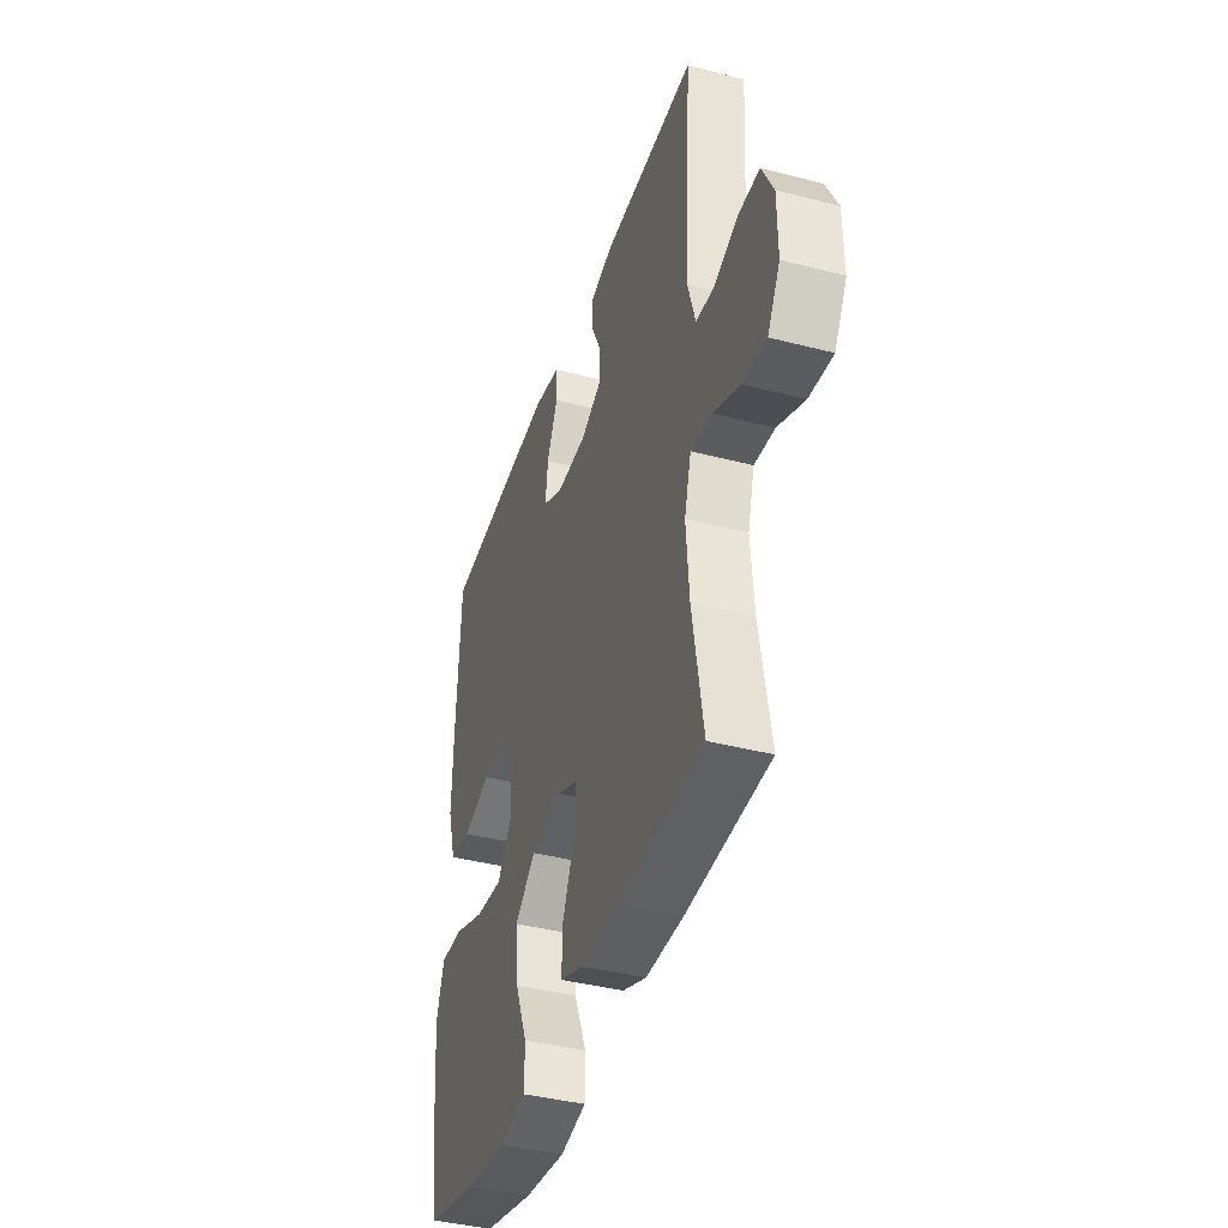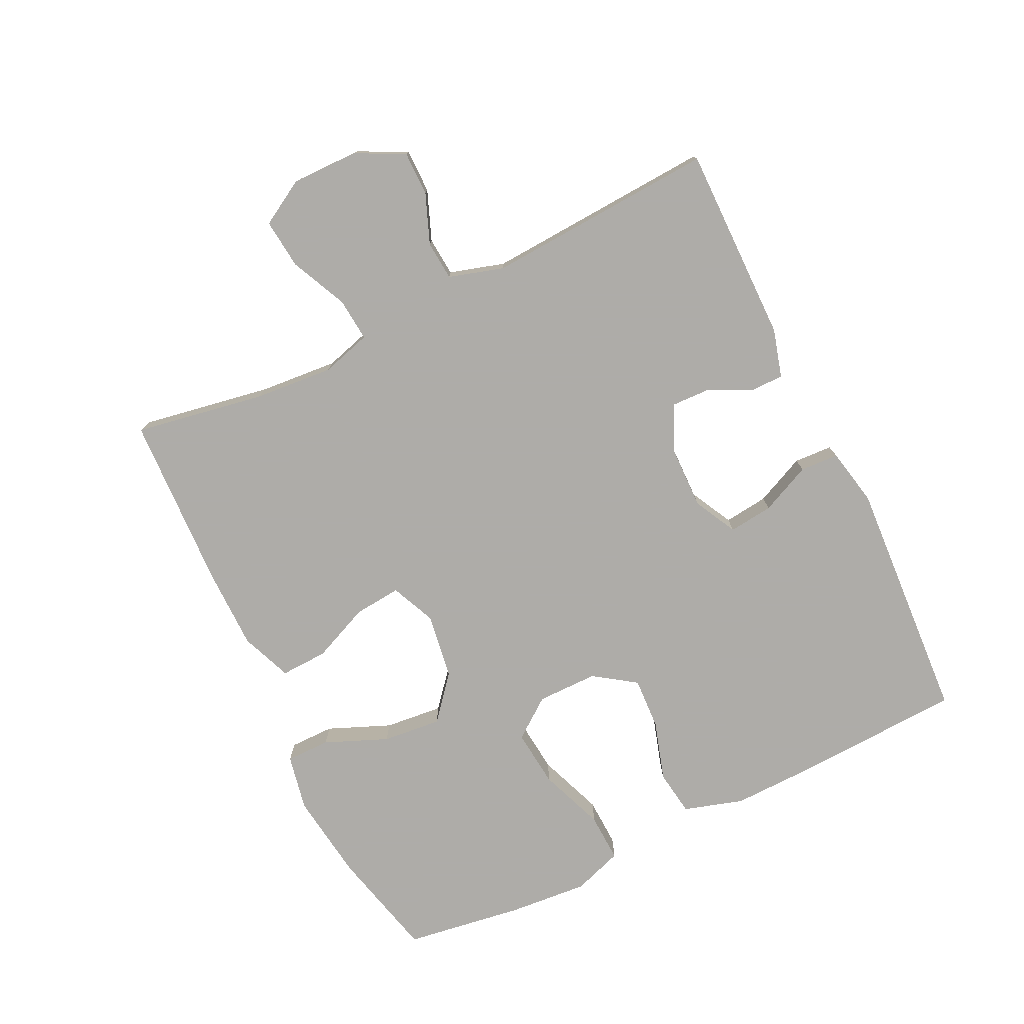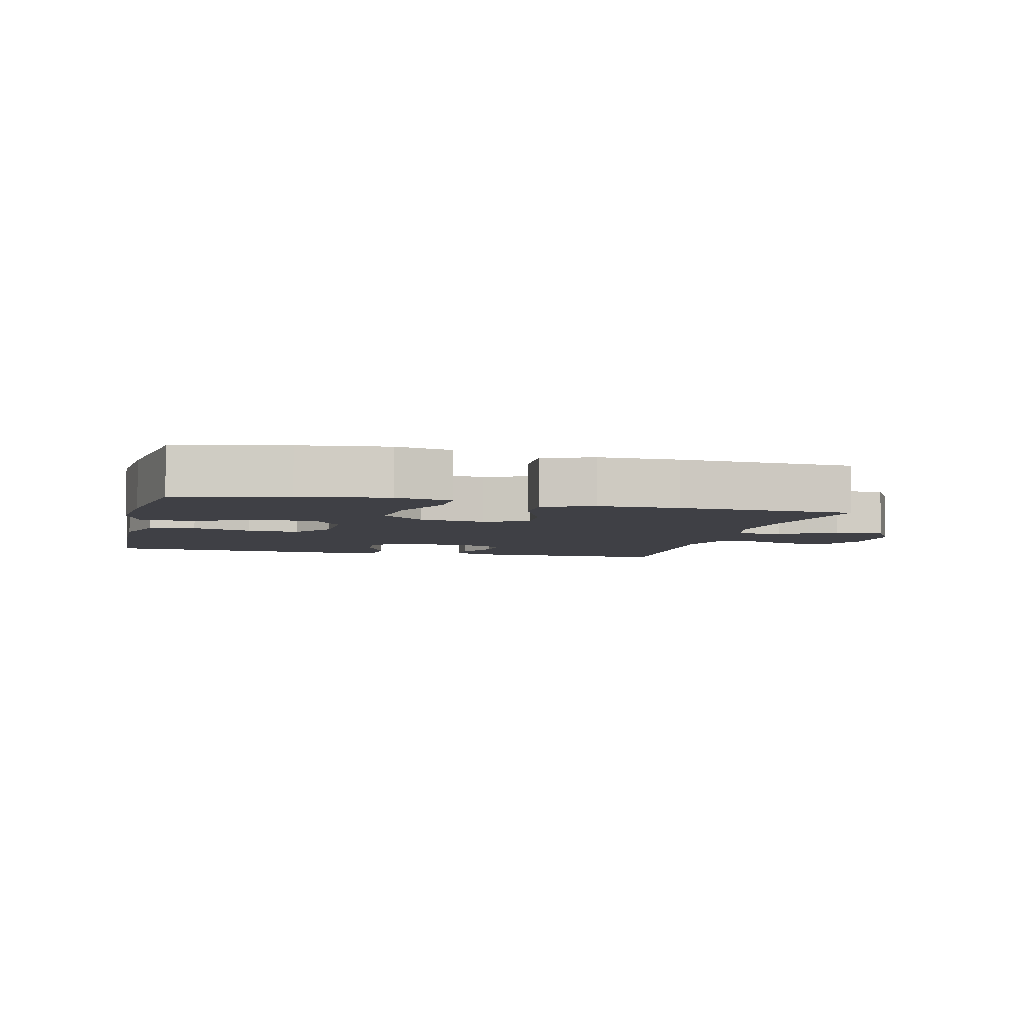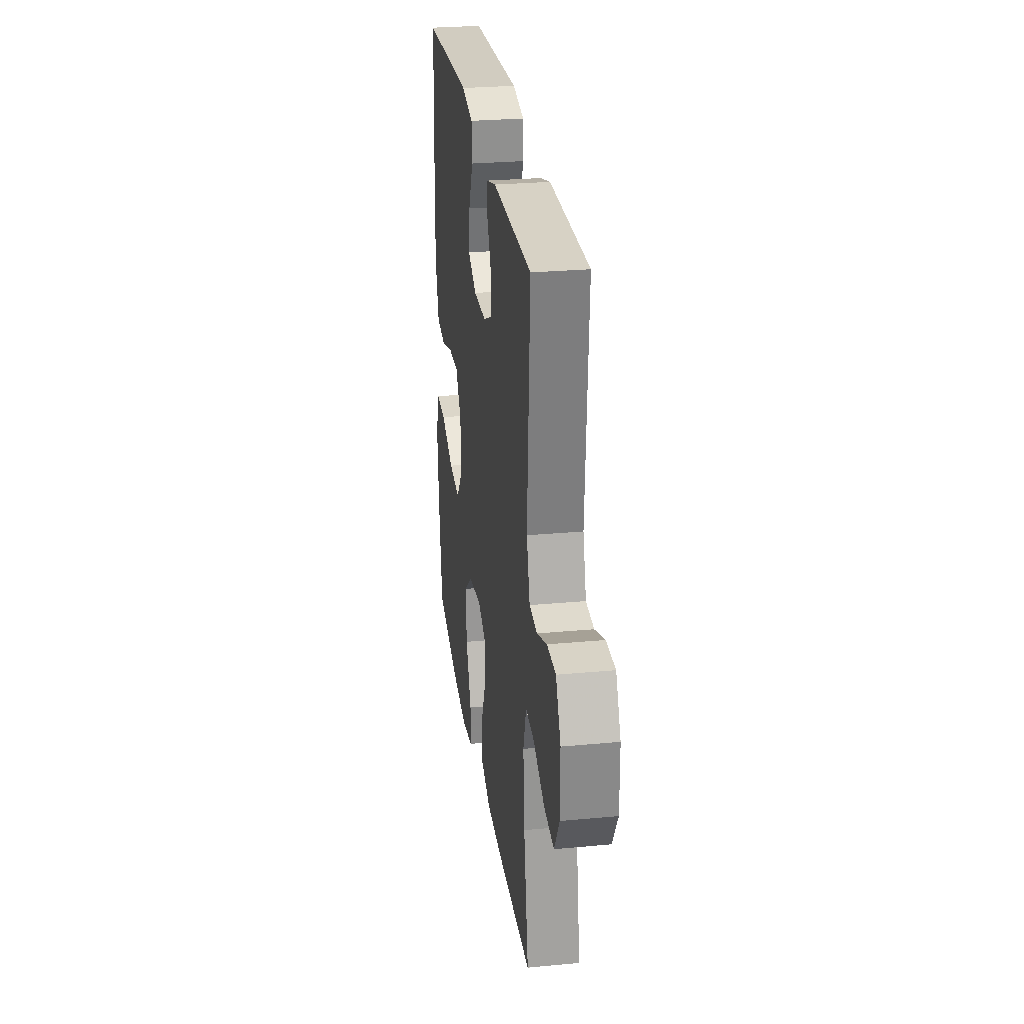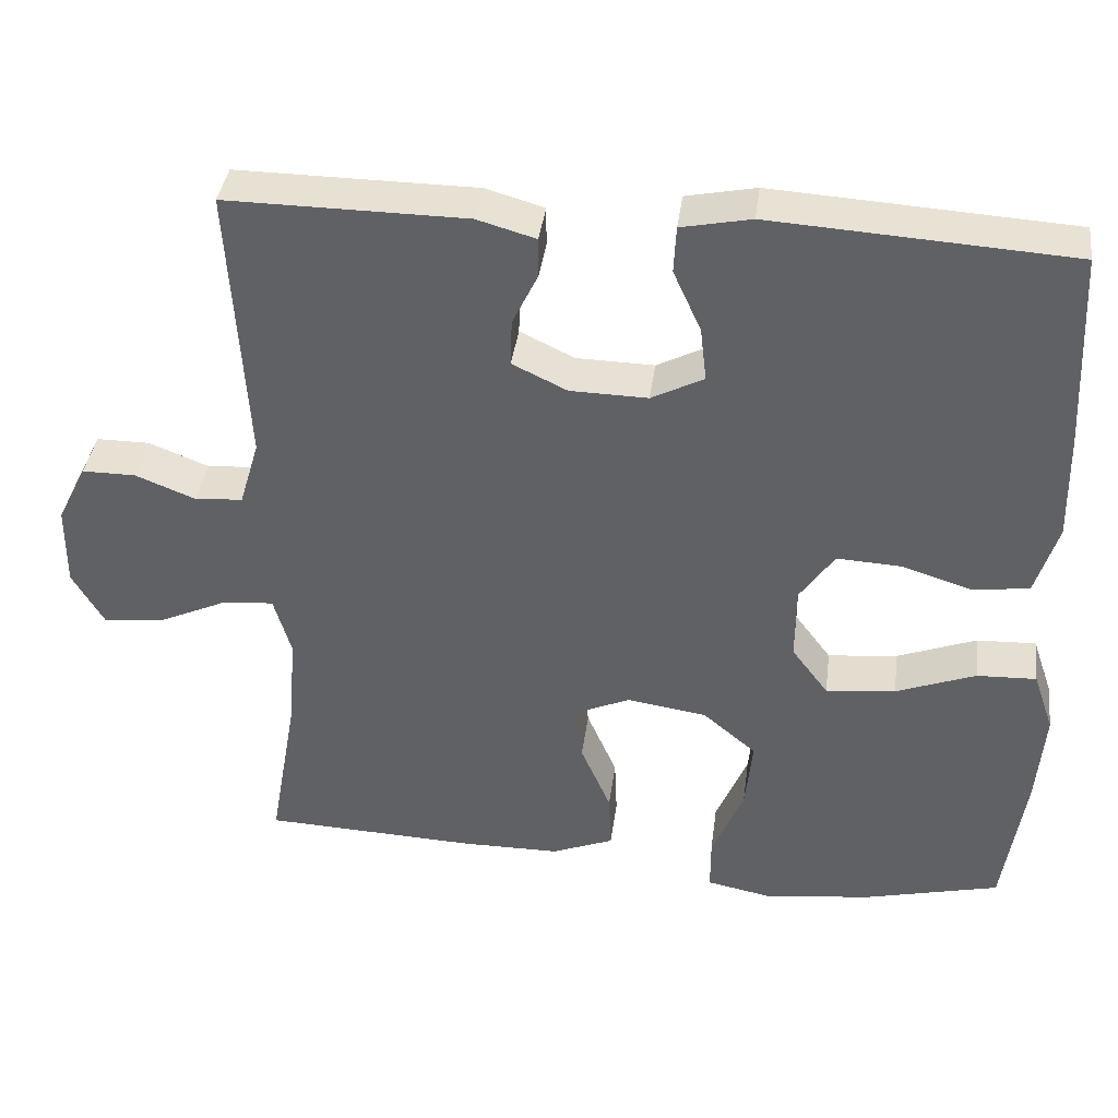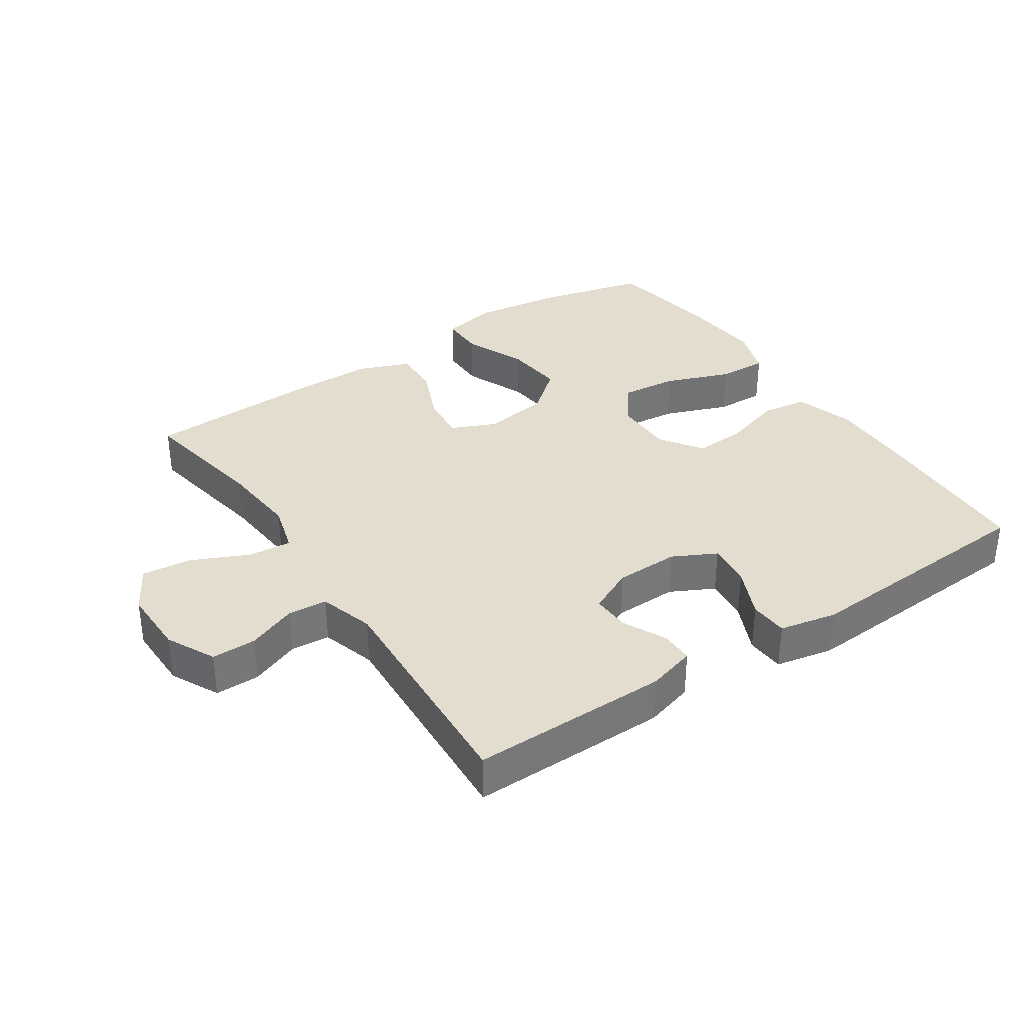
<metadata>
{"format":"obj","ext":"obj","renderer":"f3d","projection":"perspective","resolution":1024,"background":"white","views":[{"elev":-40.0,"azim":-107.7,"up":"+Z"},{"elev":-77.0,"azim":-64.1,"up":"+Y"},{"elev":-5.2,"azim":165.9,"up":"+Y"},{"elev":27.8,"azim":-98.1,"up":"+Z"},{"elev":38.6,"azim":7.5,"up":"+Z"},{"elev":34.9,"azim":-33.8,"up":"+Y"}]}
</metadata>
<code>
v 0.5 0.07 0.5
v 0.512 0.07 0.252
v 0.515 0.07 0.116
v 0.487 0.07 0.025
v 0.417 0.07 0.015
v 0.326 0.07 0.043
v 0.246 0.07 0.047
v 0.202 0.07 -0.017
v 0.202 0.07 -0.11
v 0.248 0.07 -0.171
v 0.336 0.07 -0.162
v 0.436 0.07 -0.124
v 0.511 0.07 -0.121
v 0.537 0.07 -0.197
v 0.527 0.07 -0.318
v 0.5 0.07 -0.5
v 0.332 0.07 -0.541
v 0.197 0.07 -0.559
v 0.111 0.07 -0.542
v 0.111 0.07 -0.474
v 0.151 0.07 -0.378
v 0.16 0.07 -0.288
v 0.093 0.07 -0.232
v -0.008 0.07 -0.217
v -0.076 0.07 -0.247
v -0.069 0.07 -0.319
v -0.031 0.07 -0.407
v -0.028 0.07 -0.479
v -0.106 0.07 -0.51
v -0.23 0.07 -0.511
v -0.5 0.07 -0.5
v -0.465 0.07 -0.3
v -0.455 0.07 -0.179
v -0.477 0.07 -0.103
v -0.543 0.07 -0.109
v -0.63 0.07 -0.149
v -0.706 0.07 -0.157
v -0.746 0.07 -0.088
v -0.745 0.07 0.015
v -0.708 0.07 0.089
v -0.64 0.07 0.089
v -0.564 0.07 0.059
v -0.504 0.07 0.064
v -0.479 0.07 0.148
v -0.5 0.07 0.5
v -0.198 0.07 0.498
v -0.124 0.07 0.477
v -0.124 0.07 0.427
v -0.156 0.07 0.361
v -0.158 0.07 0.302
v -0.089 0.07 0.269
v 0.009 0.07 0.267
v 0.075 0.07 0.301
v 0.067 0.07 0.369
v 0.032 0.07 0.446
v 0.035 0.07 0.505
v 0.123 0.07 0.523
v 0.5 0 0.5
v 0.512 0 0.252
v 0.515 0 0.116
v 0.487 0 0.025
v 0.417 0 0.015
v 0.326 0 0.043
v 0.246 0 0.047
v 0.202 0 -0.017
v 0.202 0 -0.11
v 0.248 0 -0.171
v 0.336 0 -0.162
v 0.436 0 -0.124
v 0.511 0 -0.121
v 0.537 0 -0.197
v 0.527 0 -0.318
v 0.5 0 -0.5
v 0.332 0 -0.541
v 0.197 0 -0.559
v 0.111 0 -0.542
v 0.111 0 -0.474
v 0.151 0 -0.378
v 0.16 0 -0.288
v 0.093 0 -0.232
v -0.008 0 -0.217
v -0.076 0 -0.247
v -0.069 0 -0.319
v -0.031 0 -0.407
v -0.028 0 -0.479
v -0.106 0 -0.51
v -0.23 0 -0.511
v -0.5 0 -0.5
v -0.465 0 -0.3
v -0.455 0 -0.179
v -0.477 0 -0.103
v -0.543 0 -0.109
v -0.63 0 -0.149
v -0.706 0 -0.157
v -0.746 0 -0.088
v -0.745 0 0.015
v -0.708 0 0.089
v -0.64 0 0.089
v -0.564 0 0.059
v -0.504 0 0.064
v -0.479 0 0.148
v -0.5 0 0.5
v -0.198 0 0.498
v -0.124 0 0.477
v -0.124 0 0.427
v -0.156 0 0.361
v -0.158 0 0.302
v -0.089 0 0.269
v 0.009 0 0.267
v 0.075 0 0.301
v 0.067 0 0.369
v 0.032 0 0.446
v 0.035 0 0.505
v 0.123 0 0.523
f 54 55 56 57
f 53 54 57 1
f 52 53 1 2
f 51 52 2 3
f 46 47 48 49
f 44 45 46 49
f 43 44 49 50
f 39 40 41 42
f 39 42 43
f 38 39 43
f 35 36 37 38
f 34 35 38 43
f 33 34 43 50
f 29 30 31 32
f 26 27 28 29
f 25 26 29 32
f 24 25 32 33
f 18 19 20 21
f 18 21 22
f 17 18 22
f 16 17 22
f 15 16 22 23
f 11 12 13 14
f 10 11 14 15
f 3 4 5 6
f 51 3 6 7
f 24 33 50 51
f 23 24 51
f 10 15 23
f 9 10 23 51
f 8 9 51
f 7 8 51
f 114 113 112 111
f 58 114 111 110
f 59 58 110 109
f 60 59 109 108
f 106 105 104 103
f 106 103 102 101
f 107 106 101 100
f 99 98 97 96
f 100 99 96
f 100 96 95
f 95 94 93 92
f 100 95 92 91
f 107 100 91 90
f 89 88 87 86
f 86 85 84 83
f 89 86 83 82
f 90 89 82 81
f 78 77 76 75
f 79 78 75
f 79 75 74
f 79 74 73
f 80 79 73 72
f 71 70 69 68
f 72 71 68 67
f 63 62 61 60
f 64 63 60 108
f 108 107 90 81
f 108 81 80
f 80 72 67
f 108 80 67 66
f 108 66 65
f 108 65 64
f 1 58 59 2
f 2 59 60 3
f 3 60 61 4
f 4 61 62 5
f 5 62 63 6
f 6 63 64 7
f 7 64 65 8
f 8 65 66 9
f 9 66 67 10
f 10 67 68 11
f 11 68 69 12
f 12 69 70 13
f 13 70 71 14
f 14 71 72 15
f 15 72 73 16
f 16 73 74 17
f 17 74 75 18
f 18 75 76 19
f 19 76 77 20
f 20 77 78 21
f 21 78 79 22
f 22 79 80 23
f 23 80 81 24
f 24 81 82 25
f 25 82 83 26
f 26 83 84 27
f 27 84 85 28
f 28 85 86 29
f 29 86 87 30
f 30 87 88 31
f 31 88 89 32
f 32 89 90 33
f 33 90 91 34
f 34 91 92 35
f 35 92 93 36
f 36 93 94 37
f 37 94 95 38
f 38 95 96 39
f 39 96 97 40
f 40 97 98 41
f 41 98 99 42
f 42 99 100 43
f 43 100 101 44
f 44 101 102 45
f 45 102 103 46
f 46 103 104 47
f 47 104 105 48
f 48 105 106 49
f 49 106 107 50
f 50 107 108 51
f 51 108 109 52
f 52 109 110 53
f 53 110 111 54
f 54 111 112 55
f 55 112 113 56
f 56 113 114 57
f 57 114 58 1

</code>
